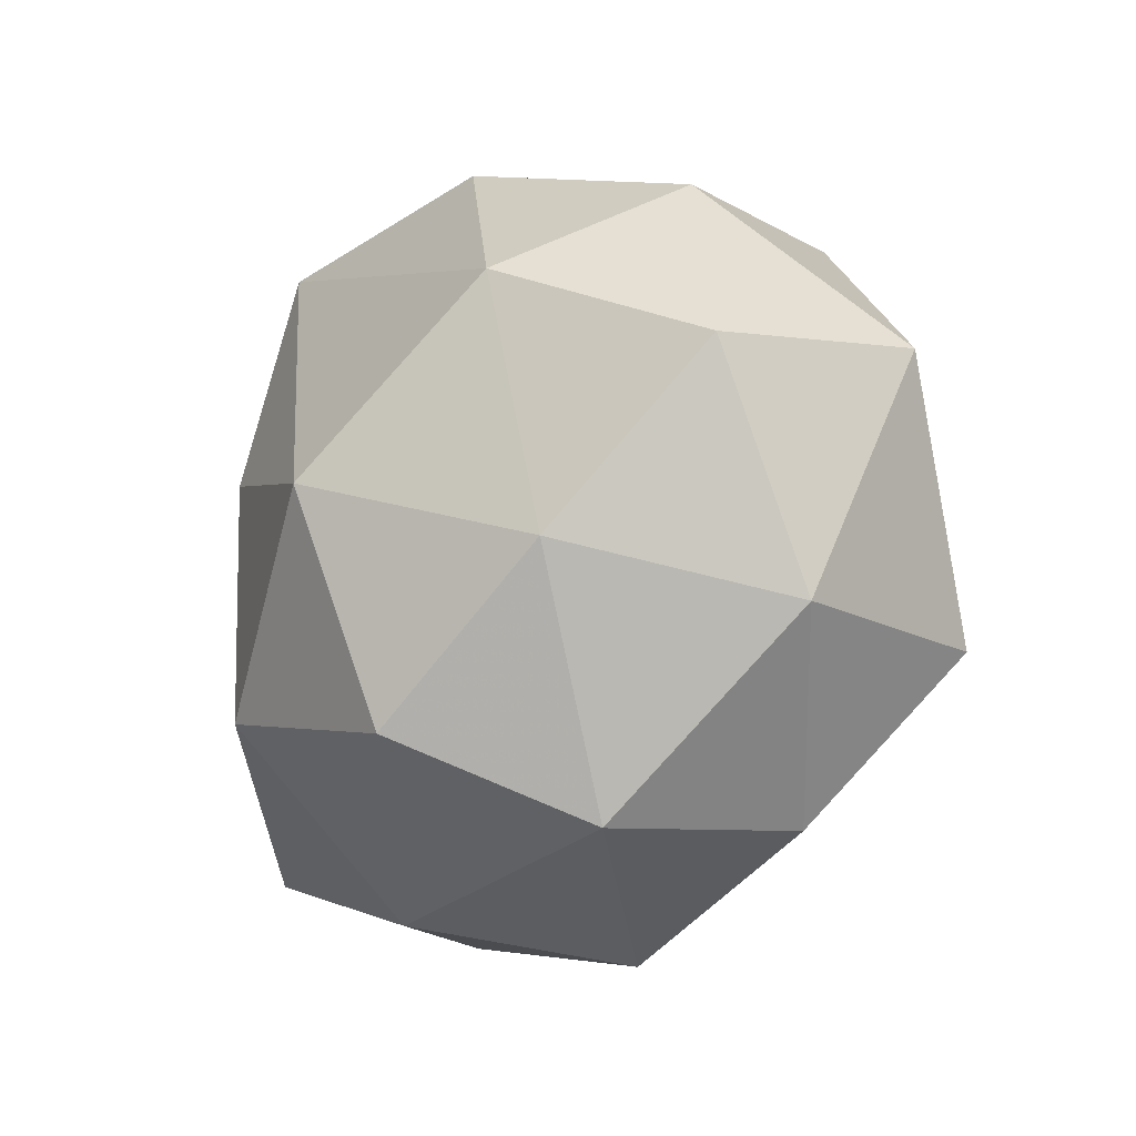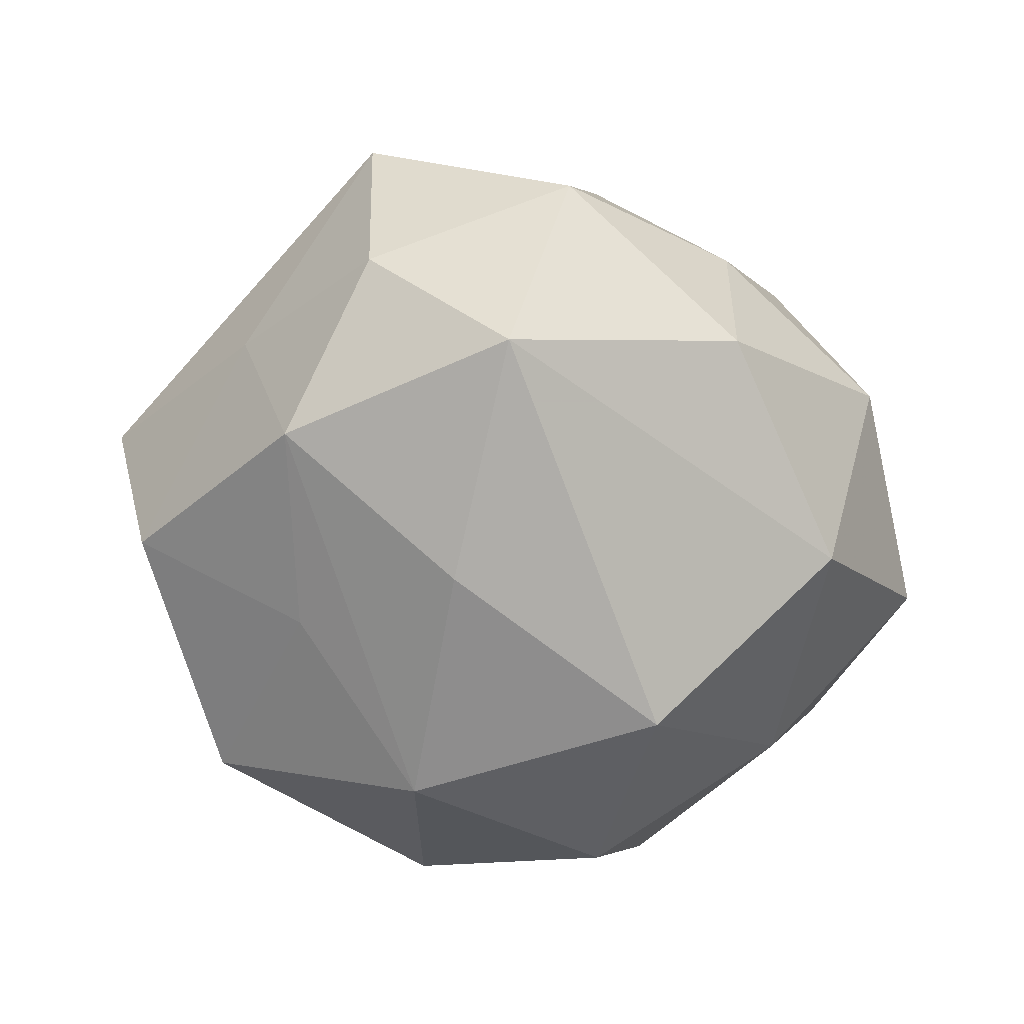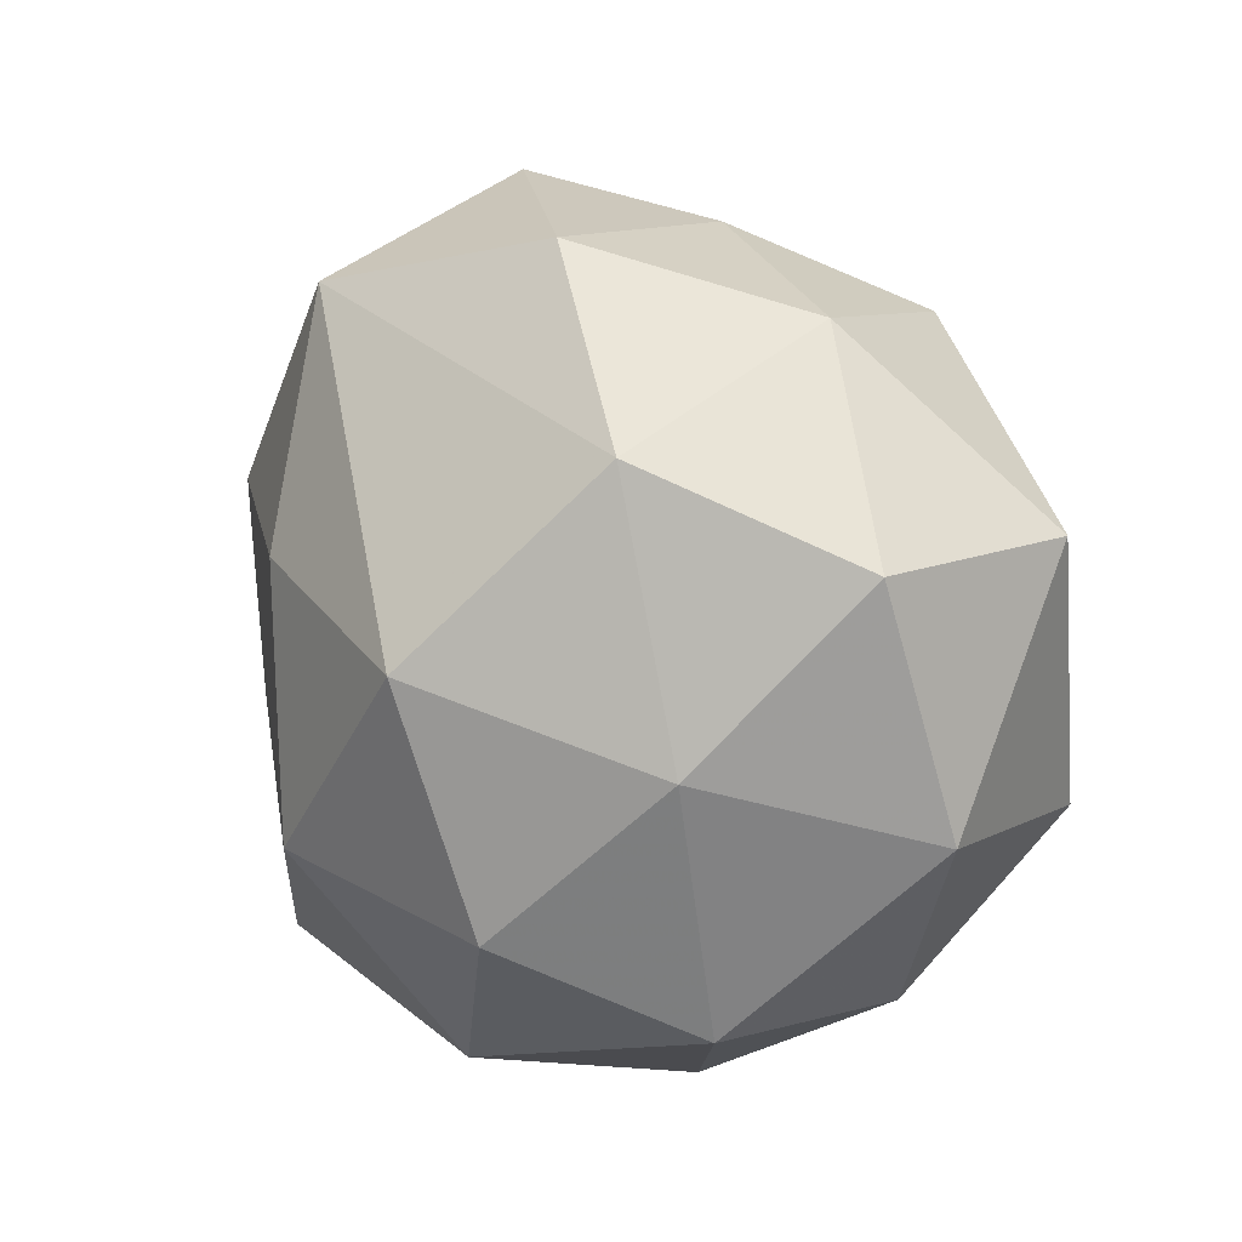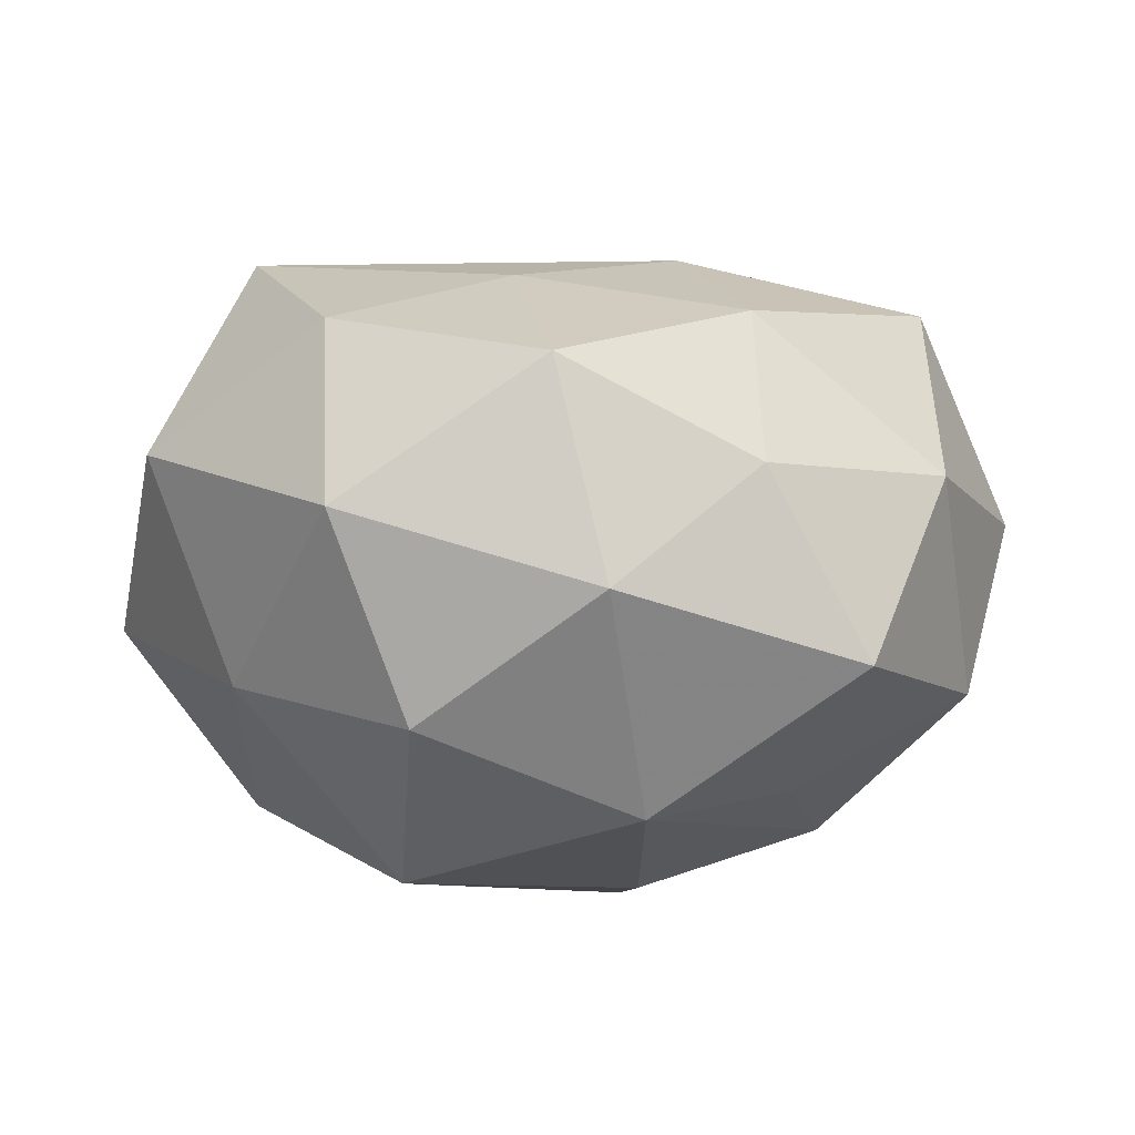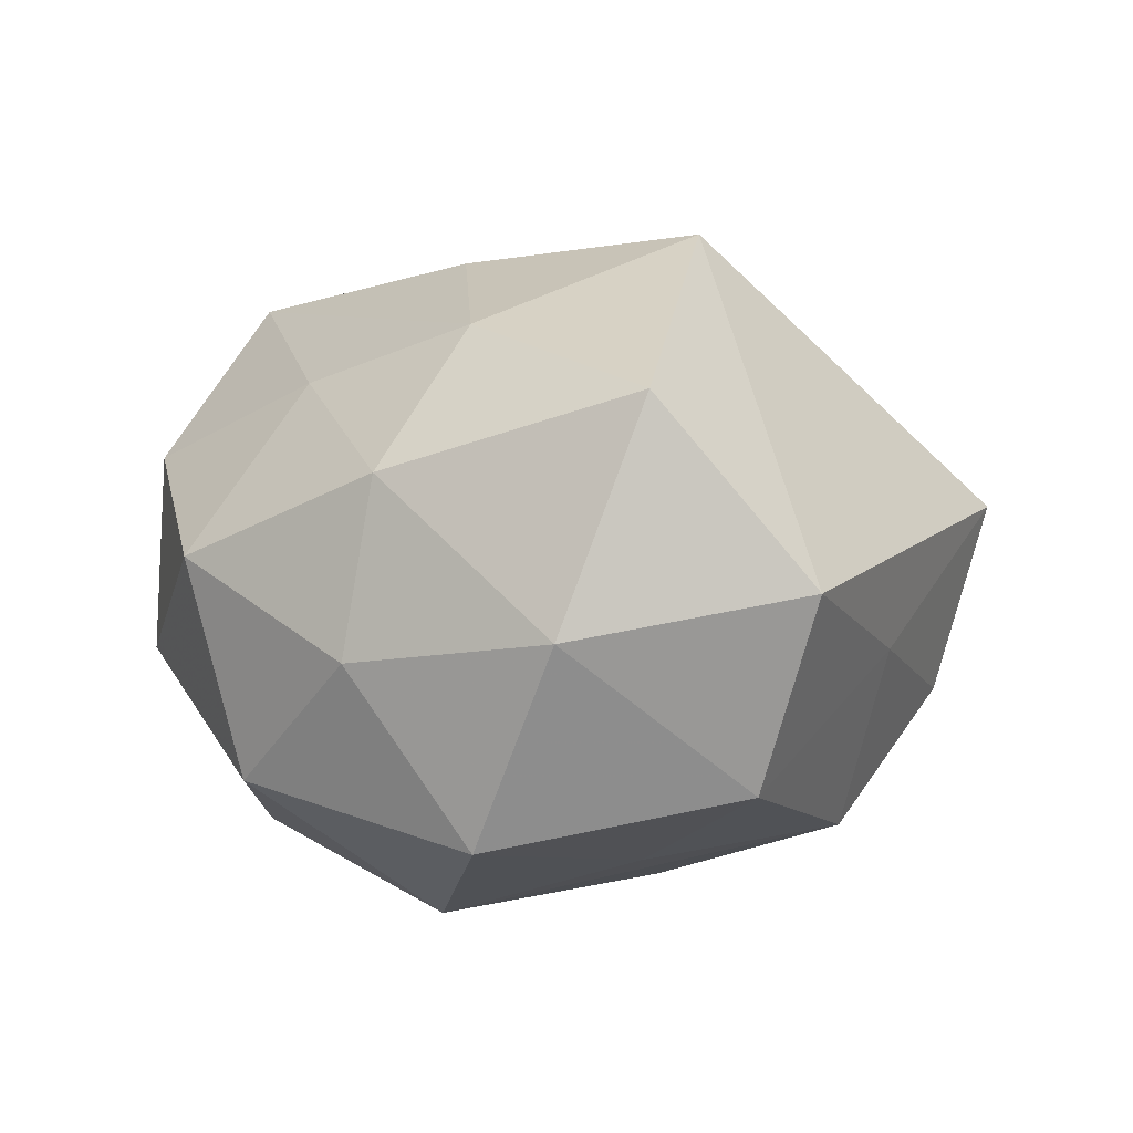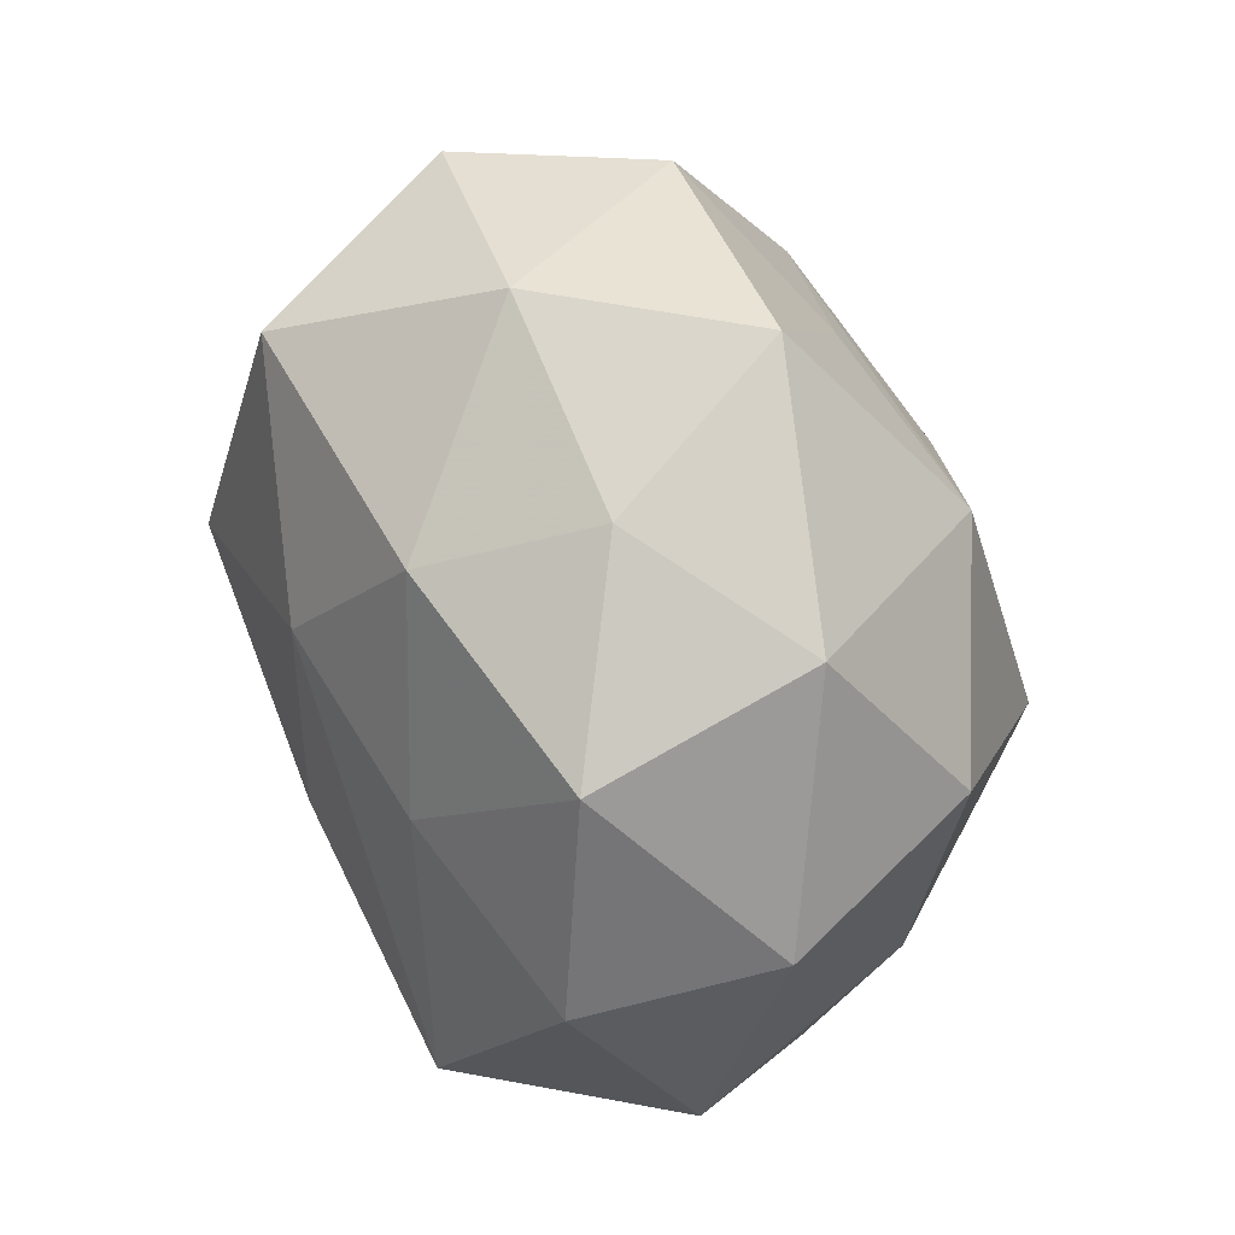
<metadata>
{"format":"obj","ext":"obj","renderer":"f3d","projection":"perspective","resolution":1024,"background":"white","views":[{"elev":-20.8,"azim":-114.9,"up":"+Y"},{"elev":-64.1,"azim":164.0,"up":"+Z"},{"elev":2.4,"azim":-125.4,"up":"+Y"},{"elev":-21.4,"azim":-6.2,"up":"+Z"},{"elev":10.0,"azim":53.4,"up":"+Z"},{"elev":-79.2,"azim":104.2,"up":"+Y"}]}
</metadata>
<code>
v -0.01466 -0.002089 -0.03248
v 0.02513 -0.02721 -0.01829
v 0.03907 -0.006433 -0.01344
v -0.01298 0.03275 -0.01541
v 0.02596 0.03439 0.006953
v 0.001268 0.0345 0.01363
v -0.0306 -0.01413 0.02495
v -0.01535 -0.02381 -0.0245
v -0.03099 -0.0101 -0.0165
v 0.03418 -0.01495 0.0226
v 0.01472 -0.03391 -0.002148
v -0.006448 -0.02397 0.02017
v 0.00648 0.04056 -0.005774
v 0.02787 0.01347 -0.02169
v -0.02402 -0.0303 0.01161
v -0.004507 -0.03883 0.005278
v 0.009936 -0.01658 0.02652
v 0.008615 0.00677 -0.02998
v -0.006998 -0.005485 0.03079
v -0.02856 0.01475 -0.02054
v 0.02404 0.02945 -0.01117
v 0.01775 0.003841 0.03436
v 0.02154 -0.005592 -0.02338
v 0.04451 -0.004282 0.005268
v 0.009786 0.03015 -0.02447
v 0.01451 -0.03025 0.01449
v -0.0221 0.0275 0.01701
v 0.03331 -0.02433 0.001497
v 0.03384 0.01398 -0.0036
v 0.006087 -0.01762 -0.03018
v -0.01258 0.03496 0.001651
v -0.02343 -0.03206 -0.007254
v -0.03131 0.02583 -0.001964
v -0.04233 0.005798 -0.005708
v -0.003858 0.01815 0.02805
v -0.04108 0.008727 0.01435
v -0.03982 -0.01562 0.003941
v 0.0006528 -0.03601 -0.01536
f 6 22 5
f 38 16 32
f 14 30 18
f 5 22 24
f 22 10 24
f 28 3 24
f 24 10 28
f 32 9 8
f 8 38 32
f 30 38 8
f 35 27 36
f 36 7 35
f 7 19 35
f 35 19 22
f 22 6 35
f 35 6 27
f 17 19 7
f 17 10 22
f 22 19 17
f 37 7 36
f 37 9 32
f 32 16 15
f 15 37 32
f 7 37 15
f 16 38 11
f 2 38 30
f 2 3 28
f 28 11 2
f 2 11 38
f 30 14 23
f 23 14 3
f 23 2 30
f 3 2 23
f 3 14 29
f 29 24 3
f 14 21 29
f 5 24 29
f 29 21 5
f 1 8 9
f 18 30 1
f 30 8 1
f 34 37 36
f 9 37 34
f 27 6 31
f 10 17 26
f 16 11 26
f 28 10 26
f 26 11 28
f 12 17 7
f 7 15 12
f 12 26 17
f 12 15 16
f 16 26 12
f 5 21 13
f 4 31 13
f 13 6 5
f 13 31 6
f 18 1 25
f 25 14 18
f 25 21 14
f 4 13 25
f 25 13 21
f 36 27 33
f 33 34 36
f 27 31 33
f 33 31 4
f 4 25 20
f 20 25 1
f 20 33 4
f 34 33 20
f 20 1 9
f 9 34 20

</code>
